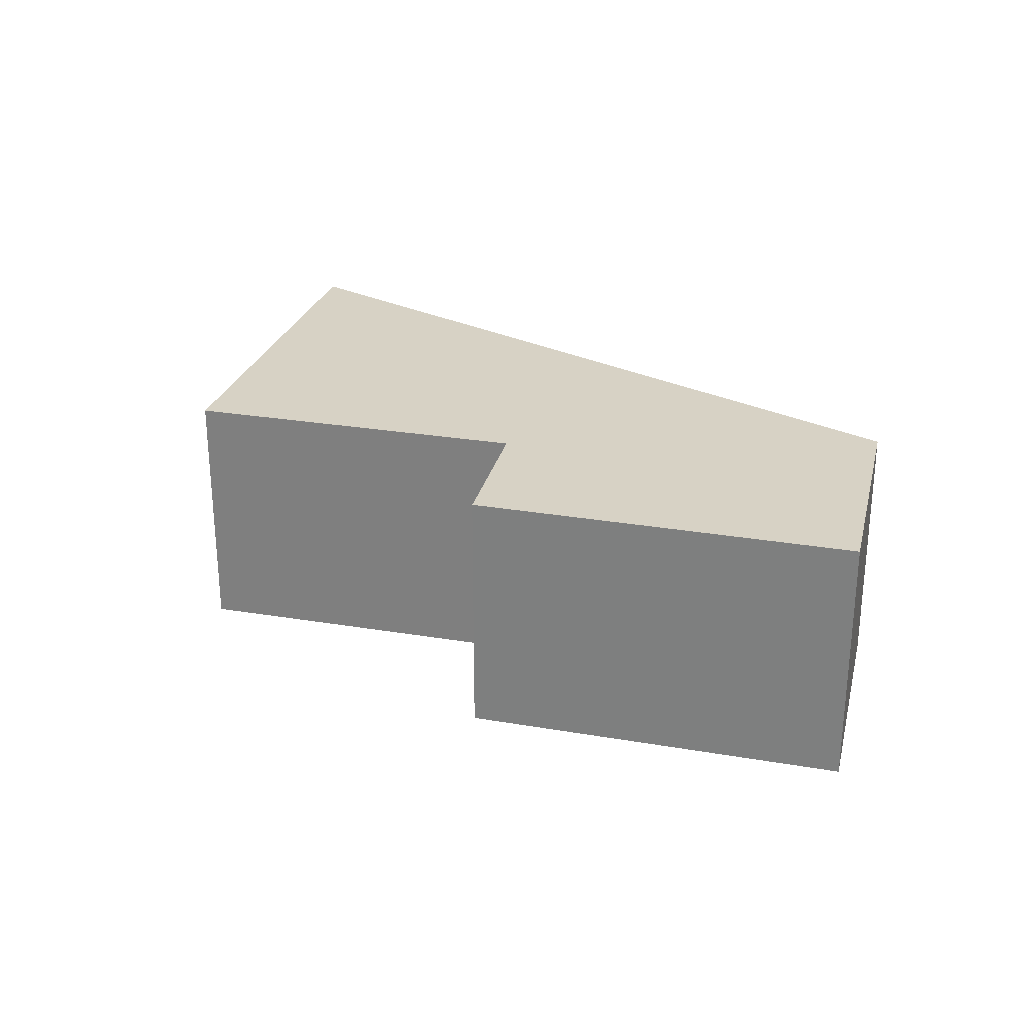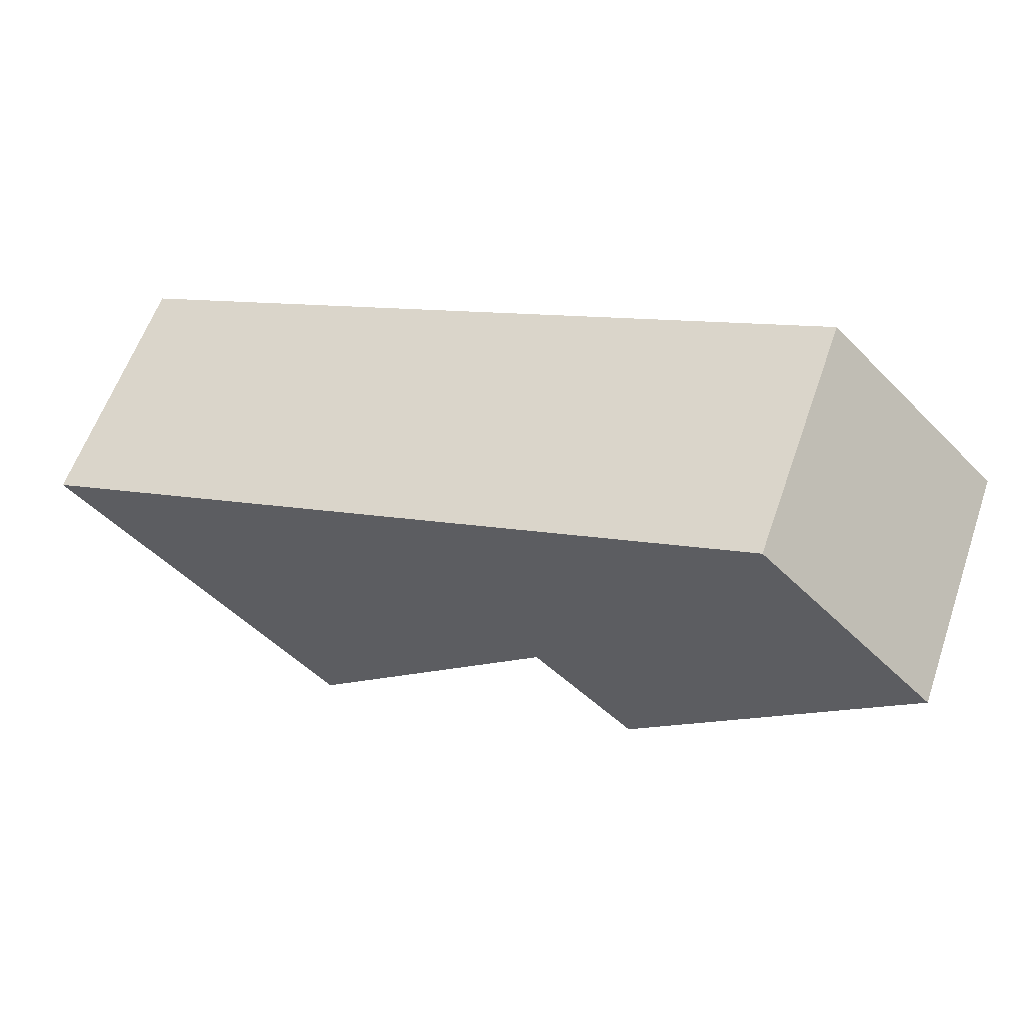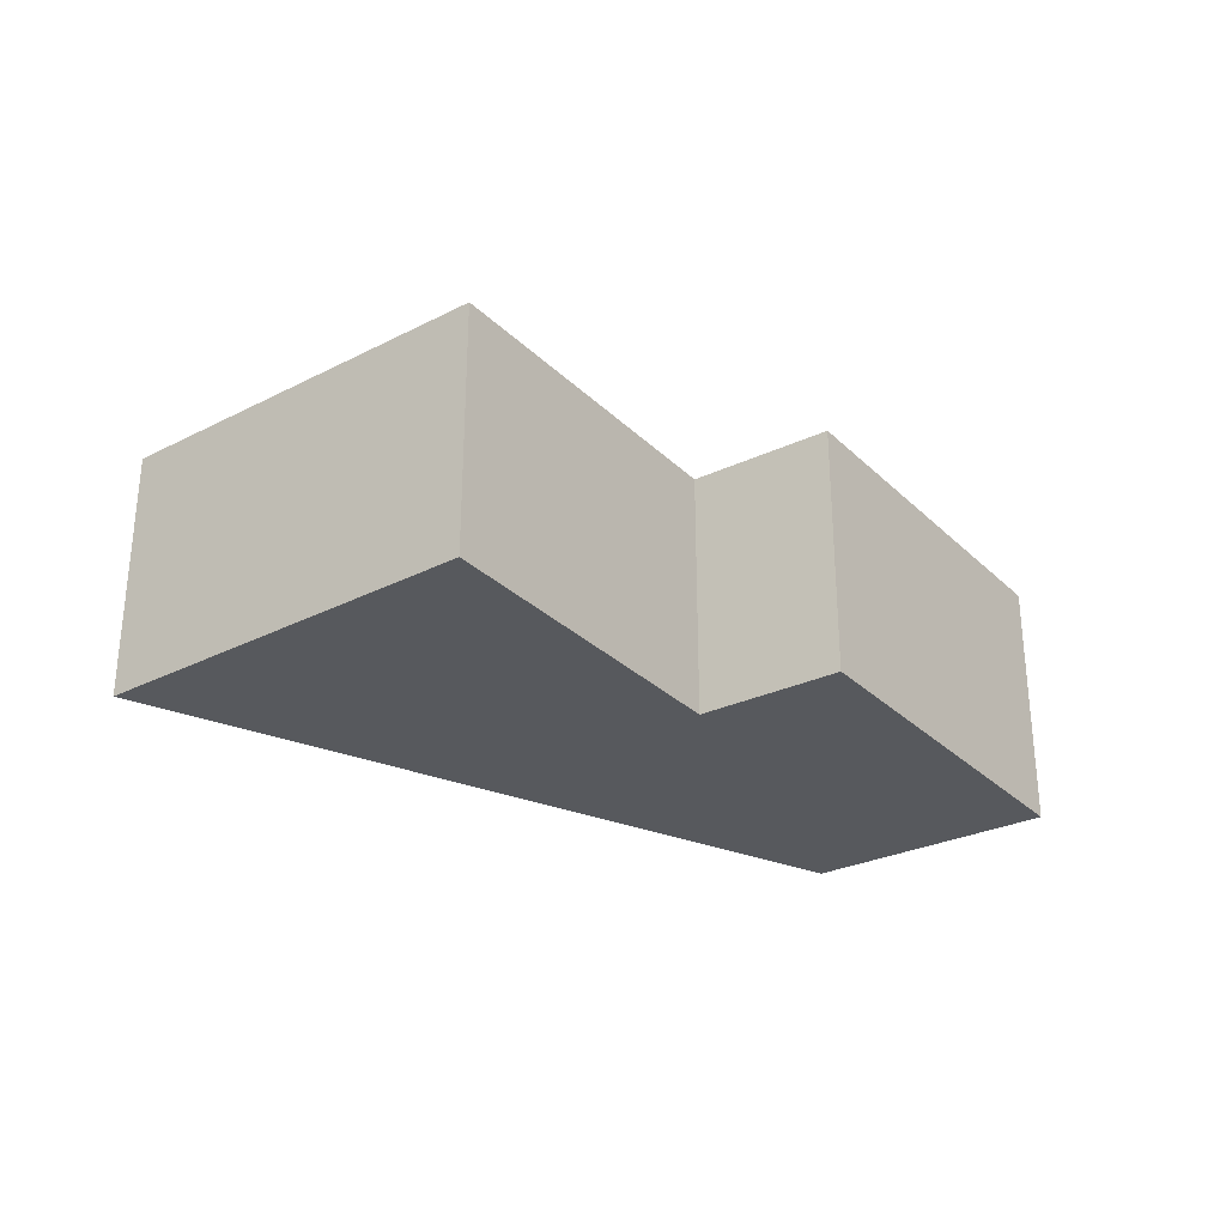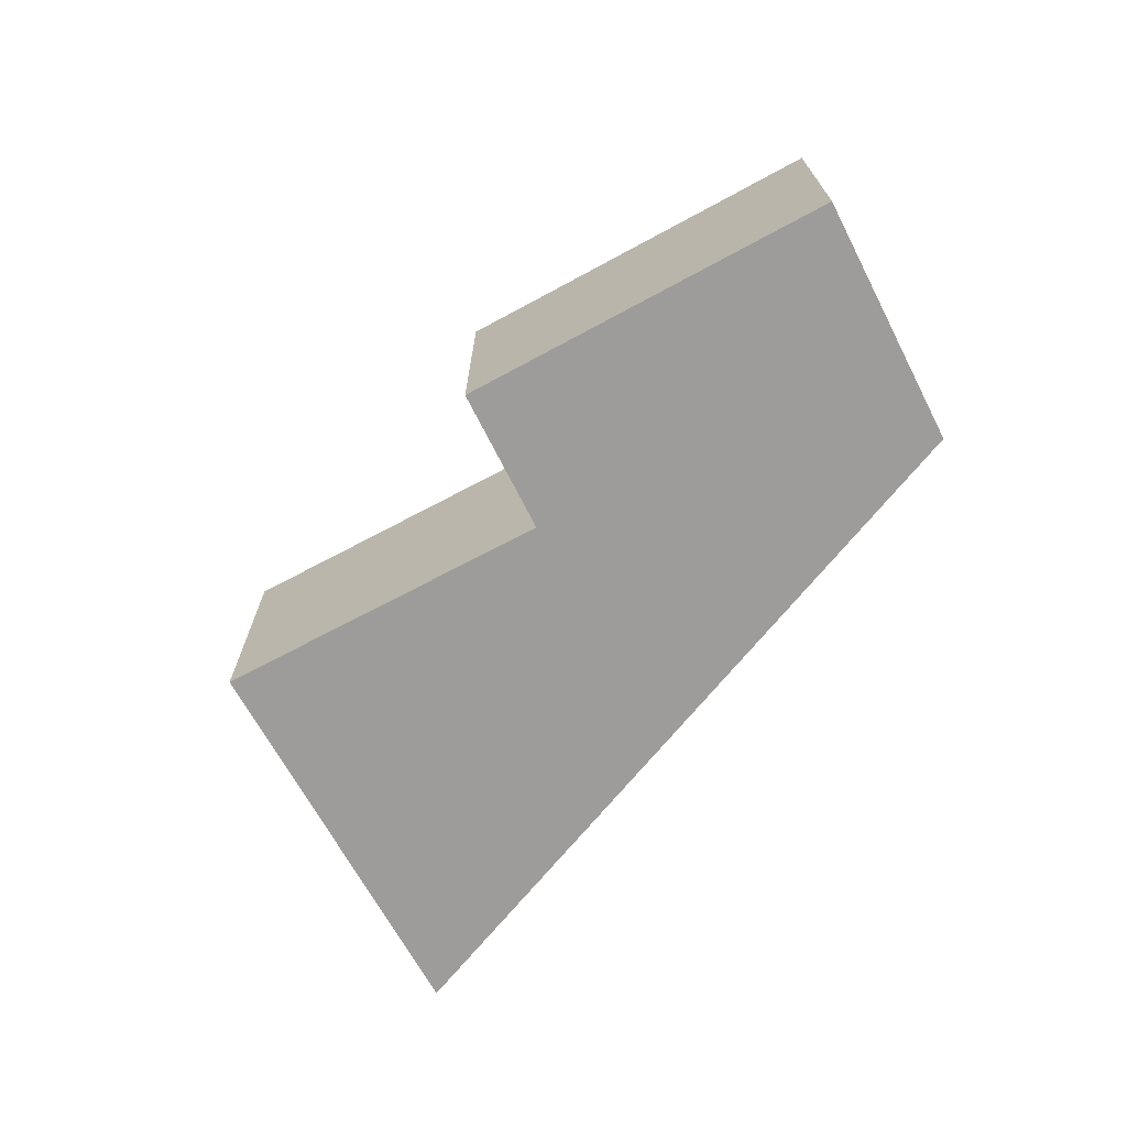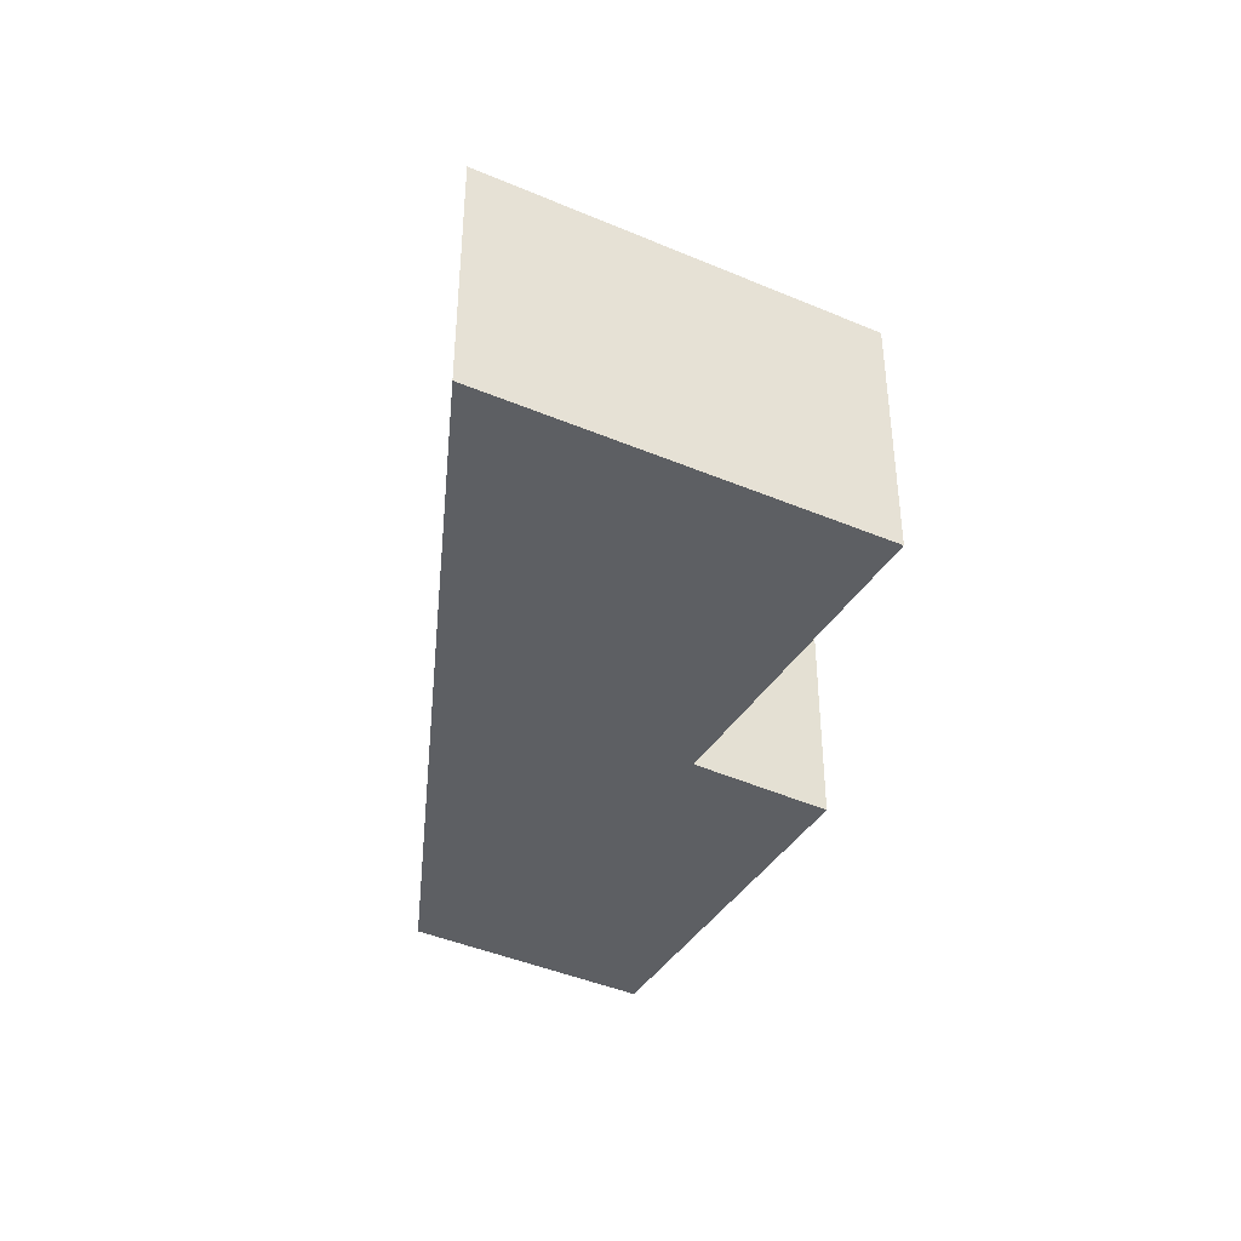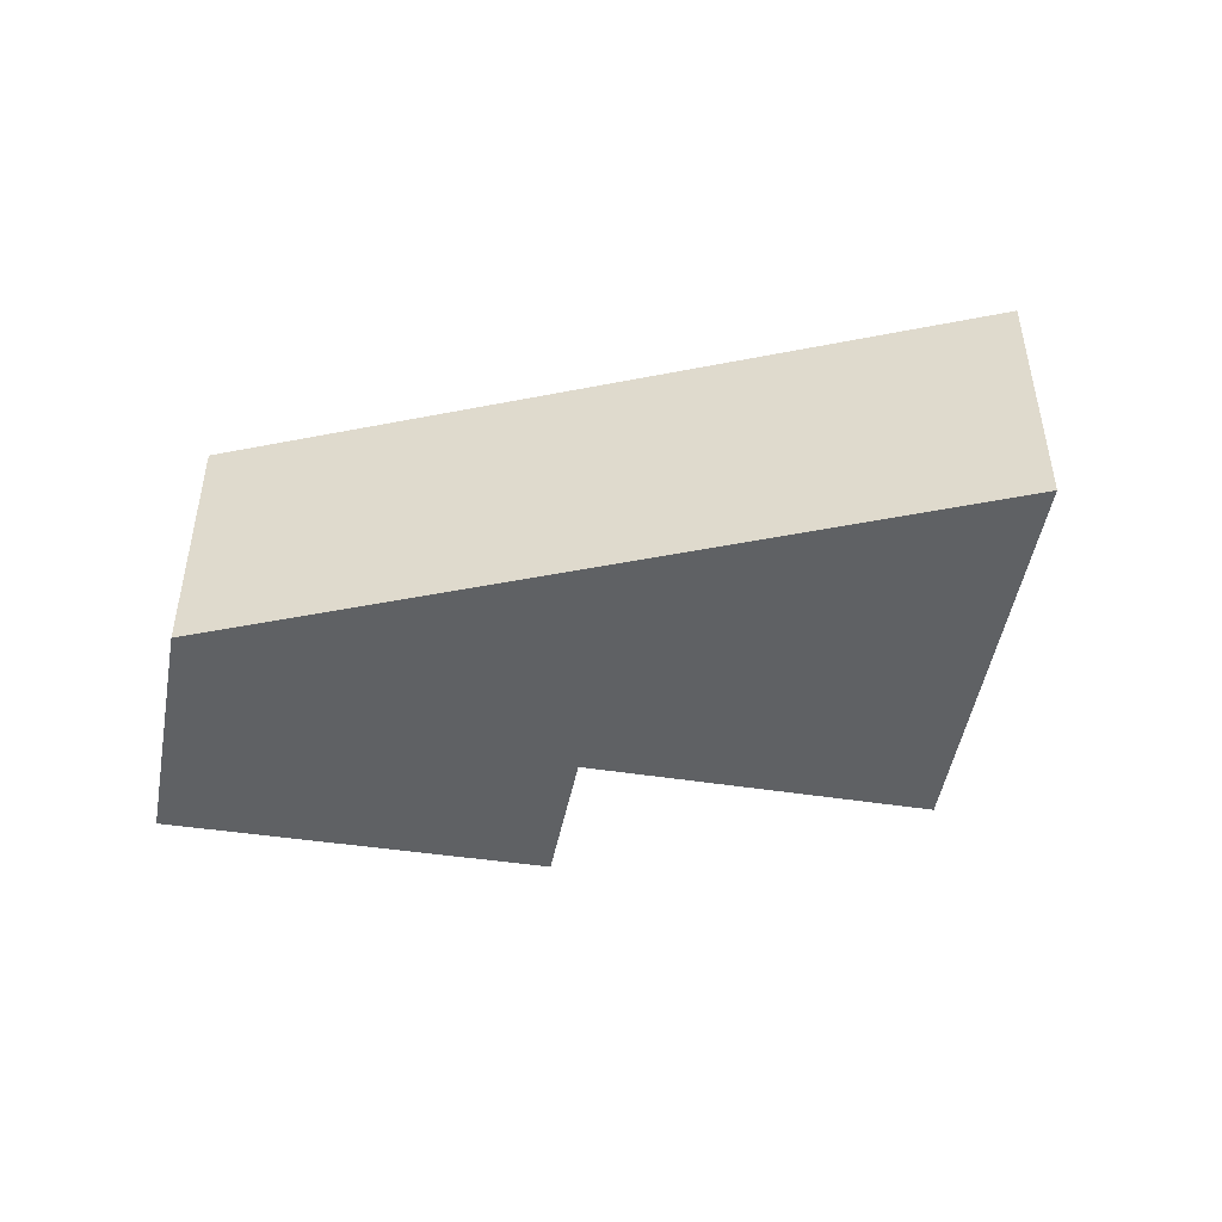
<metadata>
{"format":"obj","ext":"obj","renderer":"f3d","projection":"perspective","resolution":1024,"background":"white","views":[{"elev":27.3,"azim":-121.5,"up":"+Y"},{"elev":59.9,"azim":-160.8,"up":"+Z"},{"elev":-29.4,"azim":169.9,"up":"+Y"},{"elev":-70.1,"azim":-107.9,"up":"+Y"},{"elev":-39.9,"azim":105.5,"up":"+Y"},{"elev":-46.6,"azim":34.0,"up":"+Y"}]}
</metadata>
<code>
v  0 2.14 1.31e-16
v  3.221 2.14 -1.359
v  2.339 2.14 -2.233
v  7.638 2.14 -0.881
v  5.308 2.14 -3.381
v  1.507 2.14 1.512
v  7.638 5.395e-17 -0.881
v  5.308 2.07e-16 -3.381
v  3.221 8.321e-17 -1.359
v  2.339 1.367e-16 -2.233
v  0 0 0
v  1.507 -9.258e-17 1.512
g defaultobject
f 1 2 3
f 2 4 5
f 4 2 6
f 6 2 1
f 7 5 4
f 5 7 8
f 9 3 2
f 3 9 10
f 8 2 5
f 2 8 9
f 10 1 3
f 1 10 11
f 11 6 1
f 6 11 12
f 12 4 6
f 4 12 7
f 10 12 11
f 12 10 9
f 12 9 7
f 7 9 8

</code>
